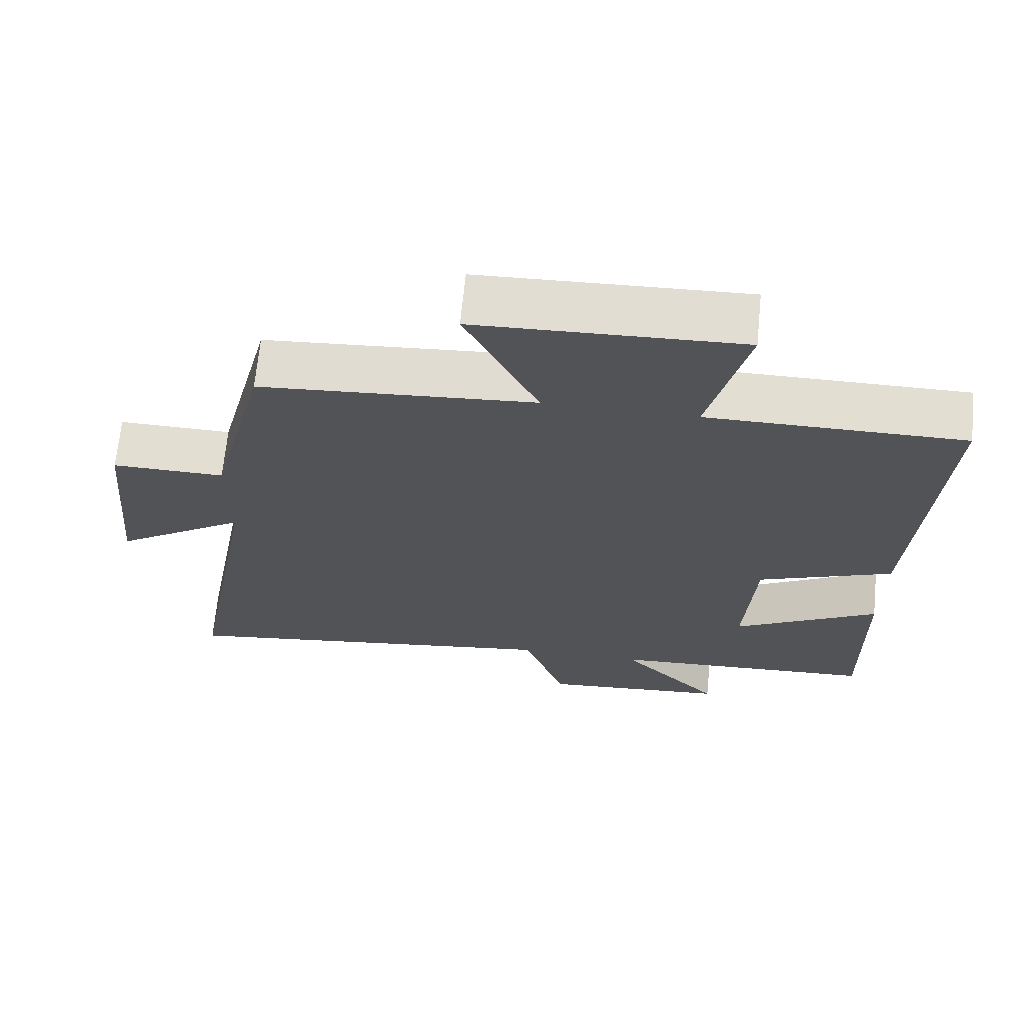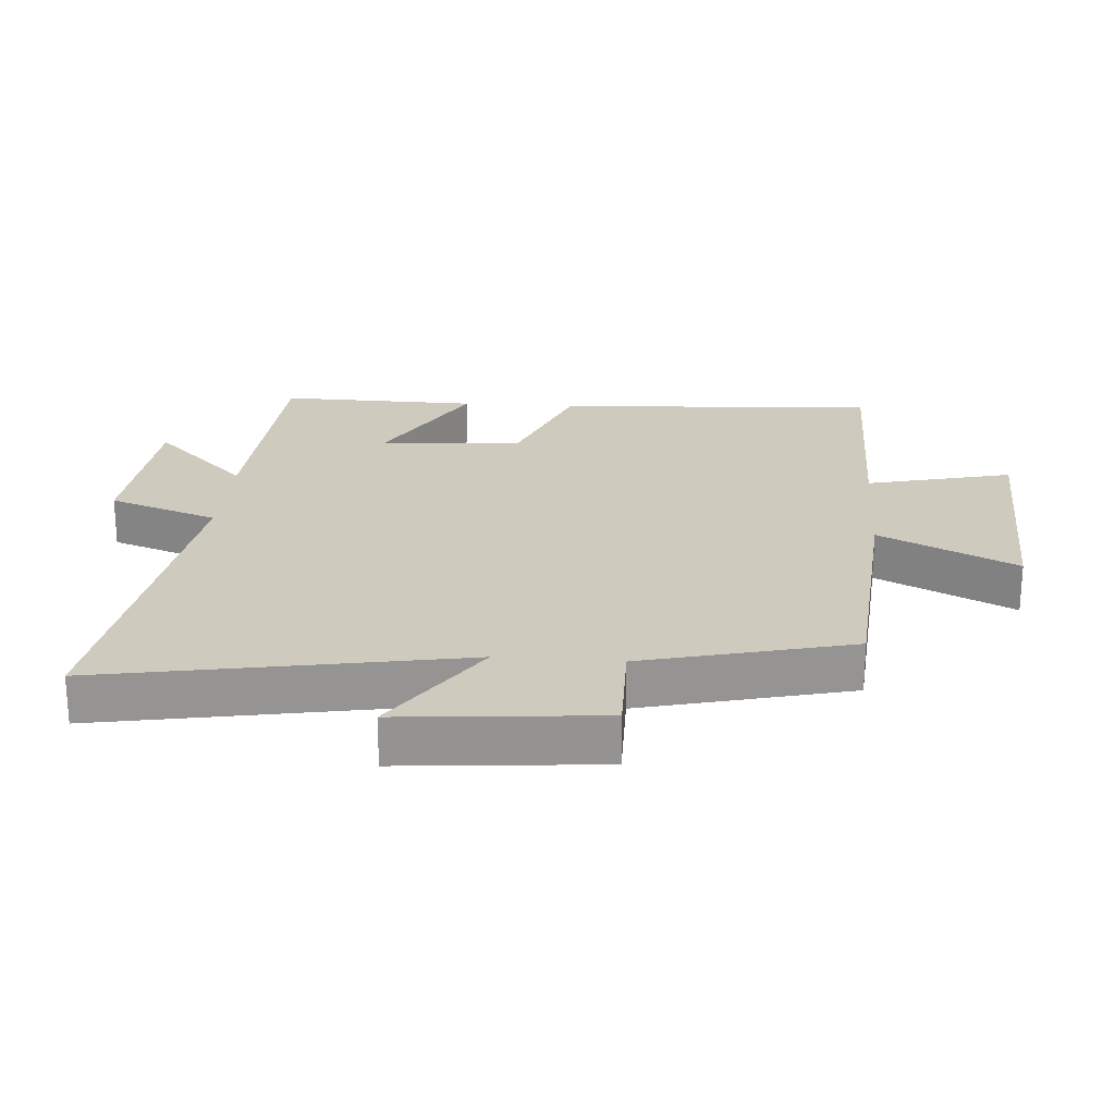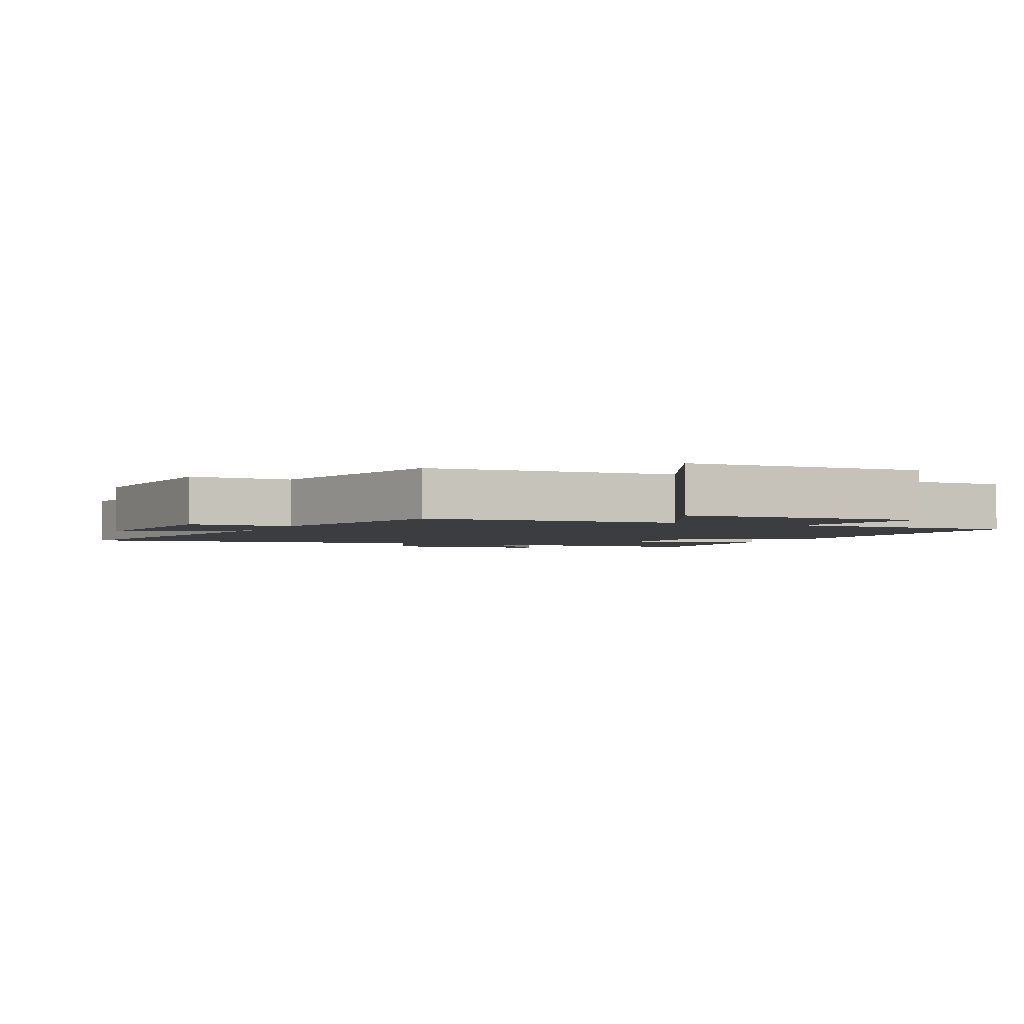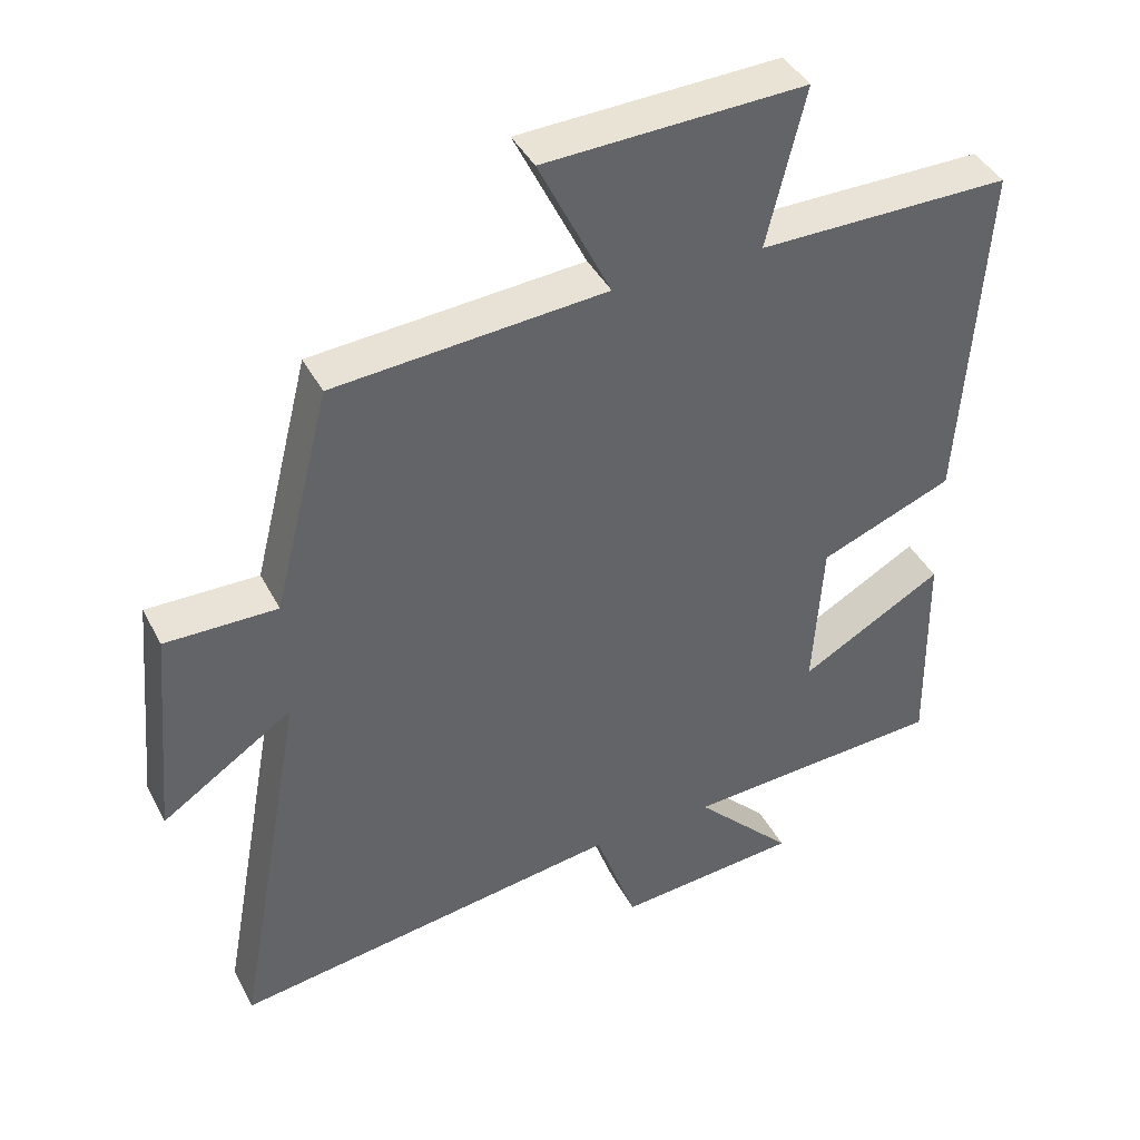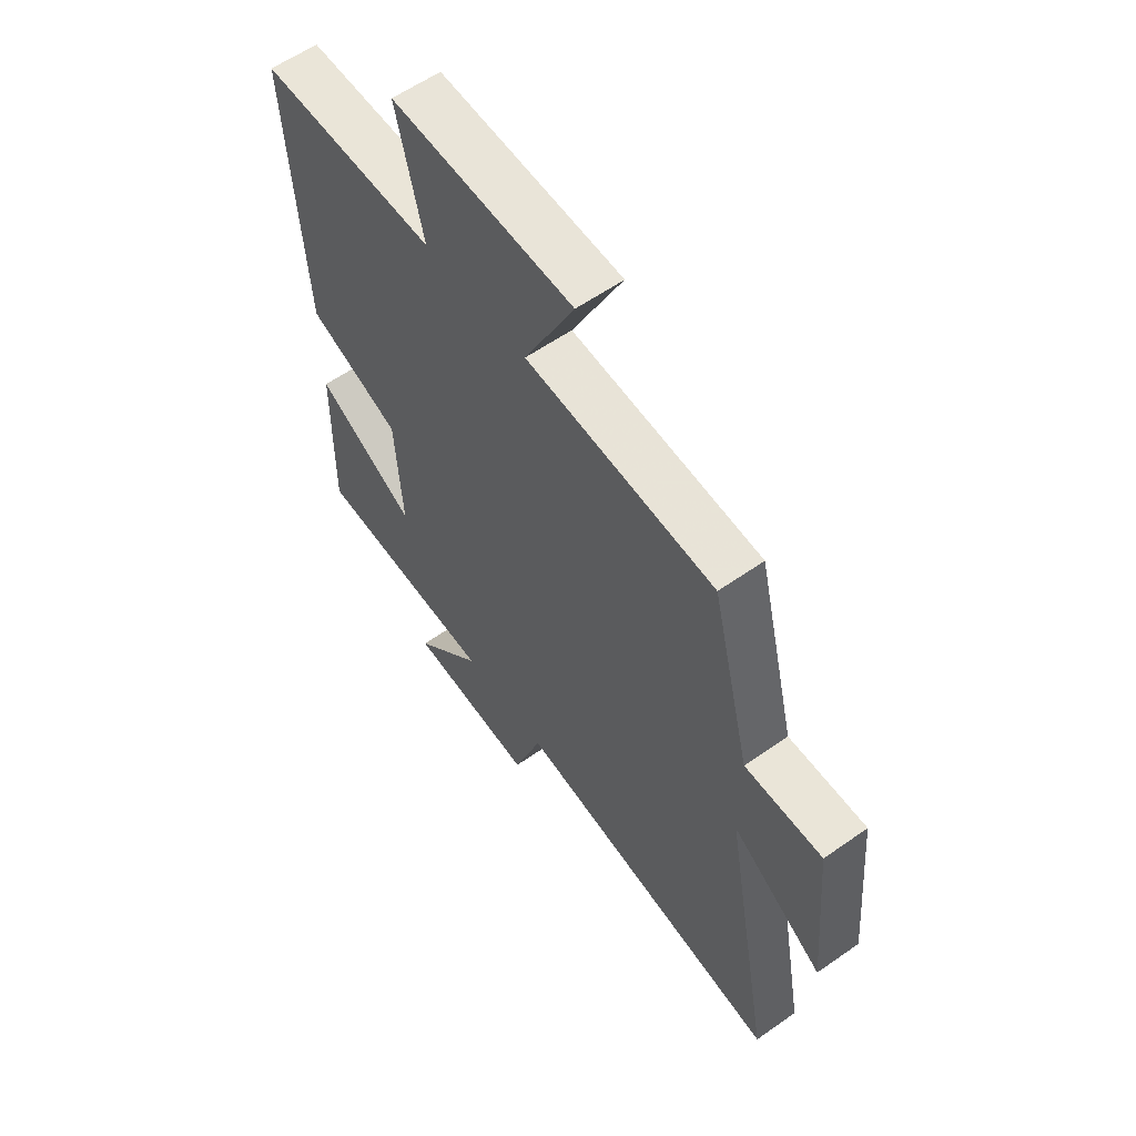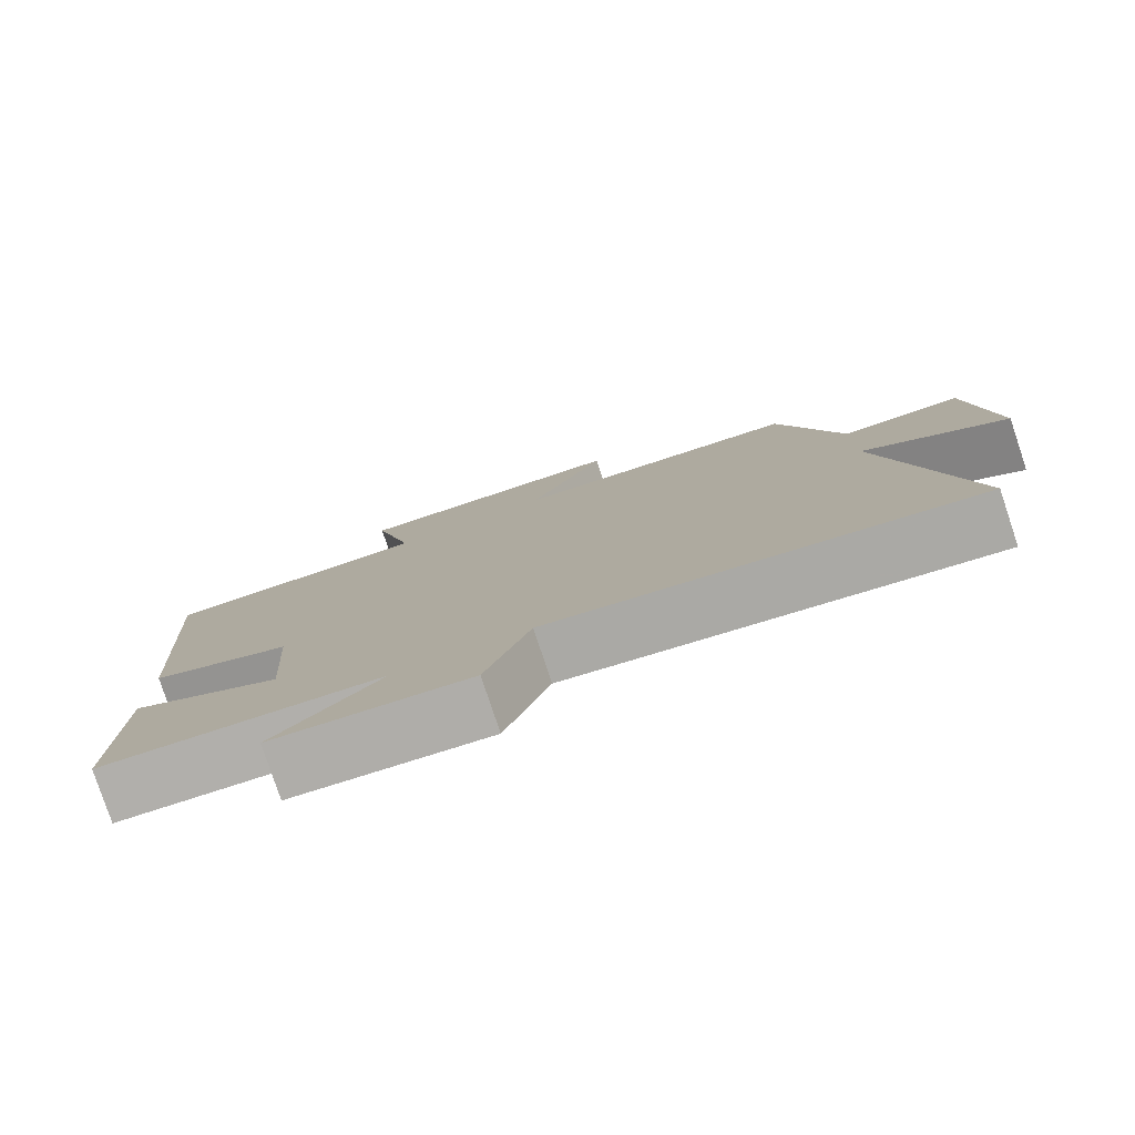
<metadata>
{"format":"obj","ext":"obj","renderer":"f3d","projection":"perspective","resolution":1024,"background":"white","views":[{"elev":67.6,"azim":5.6,"up":"+Z"},{"elev":23.2,"azim":-85.6,"up":"+Y"},{"elev":-2.7,"azim":-24.9,"up":"+Y"},{"elev":41.4,"azim":-25.6,"up":"+Z"},{"elev":58.9,"azim":-125.9,"up":"+Z"},{"elev":-79.8,"azim":-161.5,"up":"+Z"}]}
</metadata>
<code>
v 0.505 0.07 -0.479
v 0.132 0.07 -0.5
v 0.273 0.07 -0.646
v 0.013 0.07 -0.668
v -0.046 0.07 -0.5
v -0.6 0.07 -0.579
v -0.5 0.07 -0.03
v -0.686 0.07 -0.154
v -0.658 0.07 0.154
v -0.5 0.07 0.152
v -0.42 0.07 0.471
v -0.036 0.07 0.5
v -0.138 0.07 0.709
v 0.23 0.07 0.723
v 0.176 0.07 0.5
v 0.533 0.07 0.501
v 0.5 0.07 0.005
v 0.311 0.07 -0.069
v 0.297 0.07 -0.287
v 0.5 0.07 -0.173
v 0.505 0 -0.479
v 0.132 0 -0.5
v 0.273 0 -0.646
v 0.013 0 -0.668
v -0.046 0 -0.5
v -0.6 0 -0.579
v -0.5 0 -0.03
v -0.686 0 -0.154
v -0.658 0 0.154
v -0.5 0 0.152
v -0.42 0 0.471
v -0.036 0 0.5
v -0.138 0 0.709
v 0.23 0 0.723
v 0.176 0 0.5
v 0.533 0 0.501
v 0.5 0 0.005
v 0.311 0 -0.069
v 0.297 0 -0.287
v 0.5 0 -0.173
f 19 20 1 2
f 18 19 2
f 15 16 17 18
f 15 18 2
f 12 13 14 15
f 12 15 2
f 11 12 2
f 10 11 2
f 7 8 9 10
f 7 10 2 3
f 5 6 7
f 5 7 3
f 3 4 5
f 22 21 40 39
f 22 39 38
f 38 37 36 35
f 22 38 35
f 35 34 33 32
f 22 35 32
f 22 32 31
f 22 31 30
f 30 29 28 27
f 23 22 30 27
f 27 26 25
f 23 27 25
f 25 24 23
f 1 21 22 2
f 2 22 23 3
f 3 23 24 4
f 4 24 25 5
f 5 25 26 6
f 6 26 27 7
f 7 27 28 8
f 8 28 29 9
f 9 29 30 10
f 10 30 31 11
f 11 31 32 12
f 12 32 33 13
f 13 33 34 14
f 14 34 35 15
f 15 35 36 16
f 16 36 37 17
f 17 37 38 18
f 18 38 39 19
f 19 39 40 20
f 20 40 21 1

</code>
